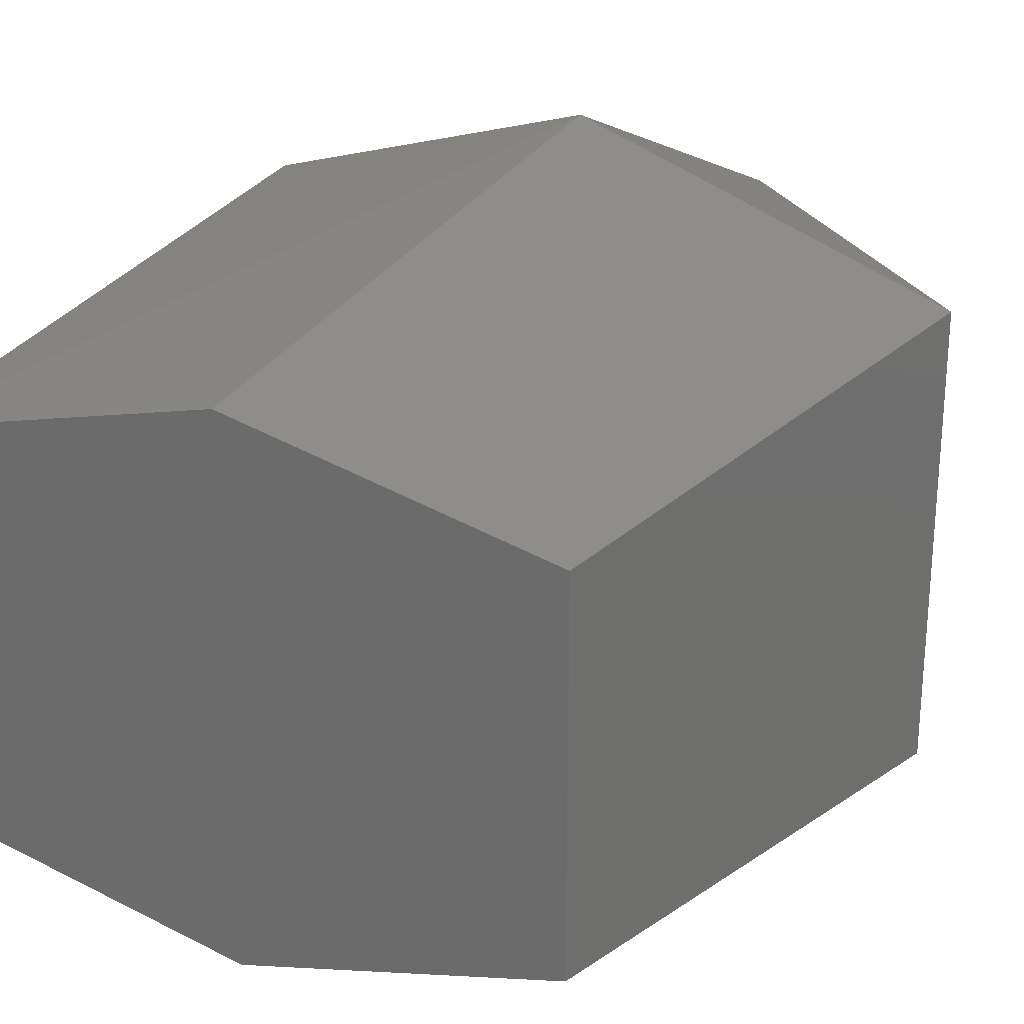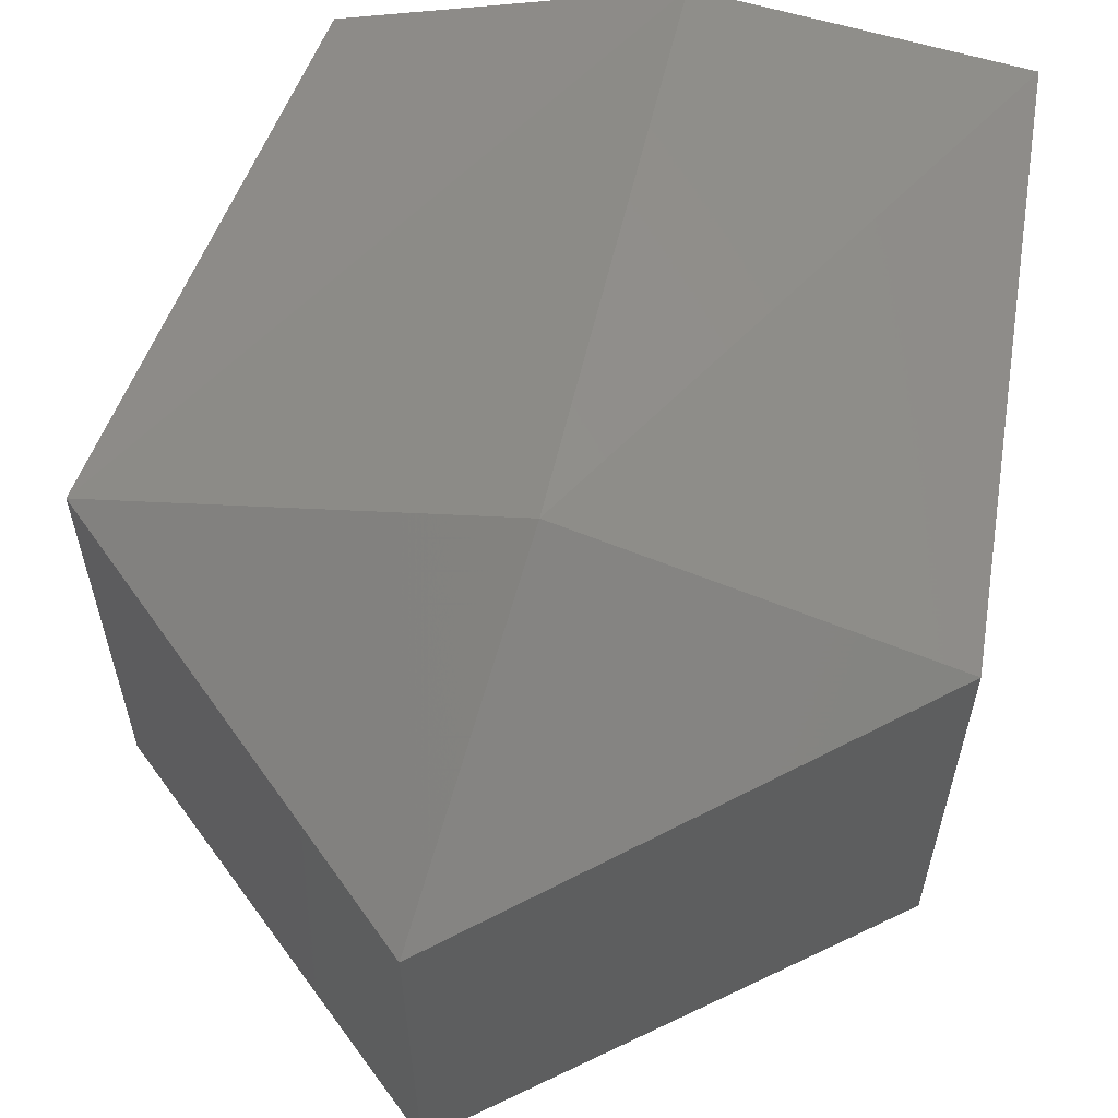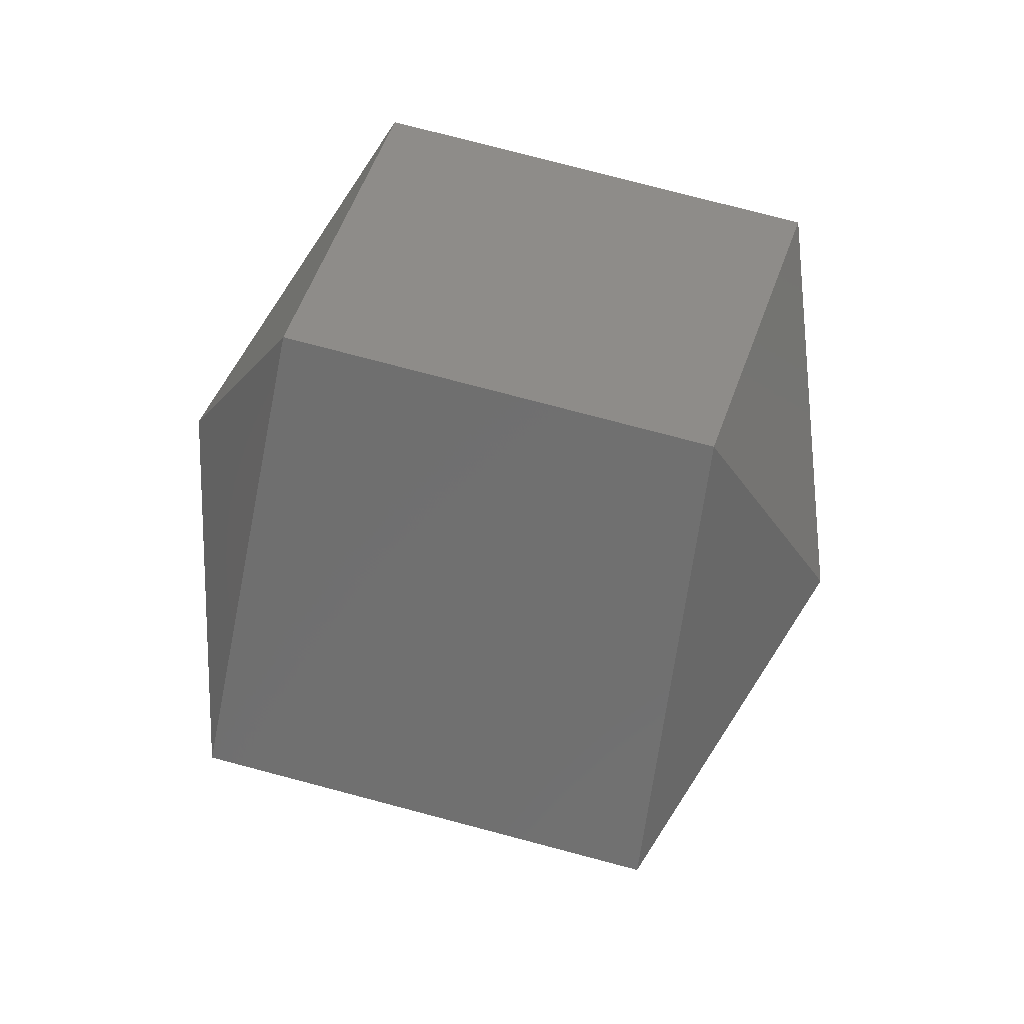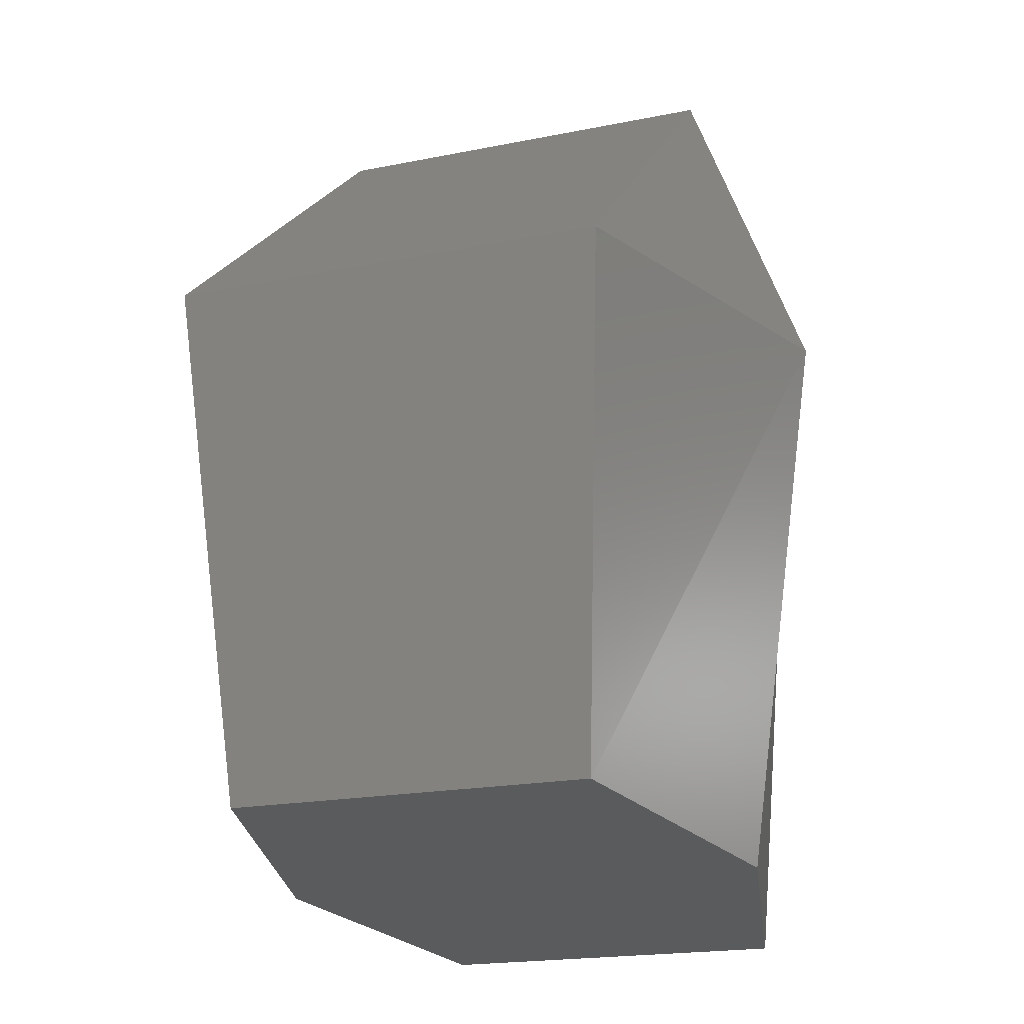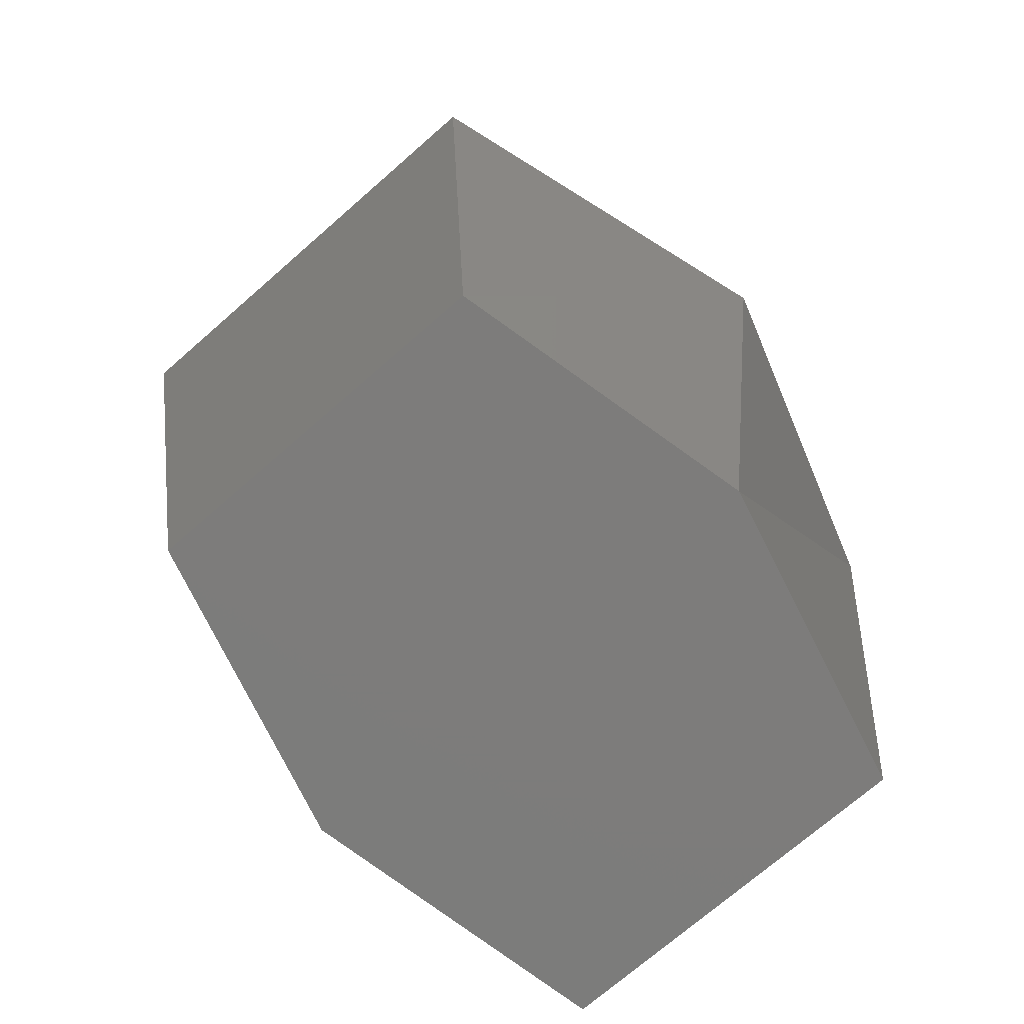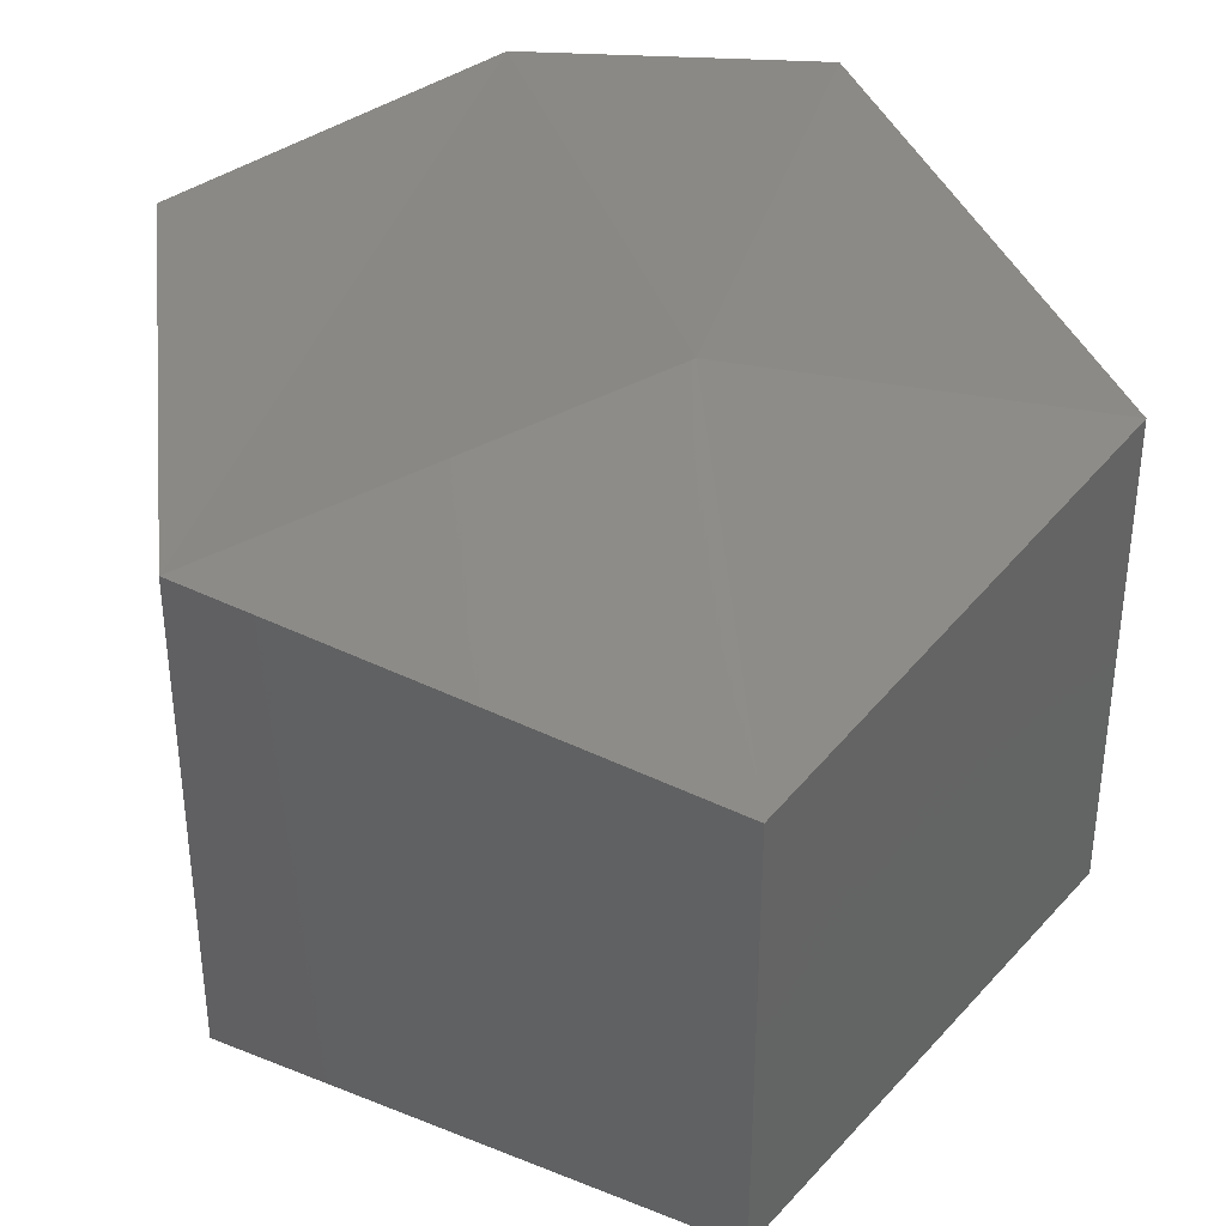
<metadata>
{"format":"stl","ext":"stl","renderer":"f3d","projection":"perspective","resolution":1024,"background":"white","views":[{"elev":26.9,"azim":-148.4,"up":"+Y"},{"elev":61.4,"azim":12.5,"up":"+Y"},{"elev":78.6,"azim":104.7,"up":"+Z"},{"elev":-19.0,"azim":-68.8,"up":"+Z"},{"elev":-71.4,"azim":-48.7,"up":"+Z"},{"elev":39.3,"azim":-14.7,"up":"+Y"}]}
</metadata>
<code>
# stl→obj: 14 verts, 24 faces
v 14.72 1.891 3.716
v 14.73 1.893 3.715
v 14.72 1.892 3.73
v 14.73 1.895 3.73
v 14.73 1.891 3.738
v 14.74 1.892 3.73
v 14.72 1.881 3.716
v 14.73 1.879 3.715
v 14.74 1.881 3.714
v 14.74 1.891 3.714
v 14.74 1.88 3.73
v 14.73 1.877 3.73
v 14.73 1.88 3.738
v 14.72 1.88 3.73
f 1 2 3
f 2 3 4
f 3 4 5
f 4 5 6
f 7 1 8
f 1 8 2
f 8 2 9
f 2 9 10
f 9 8 11
f 8 11 12
f 11 12 13
f 12 13 14
f 6 4 10
f 4 10 2
f 14 12 7
f 12 7 8
f 13 5 14
f 5 14 3
f 11 6 13
f 6 13 5
f 7 14 1
f 14 1 3
f 9 11 10
f 11 10 6

</code>
